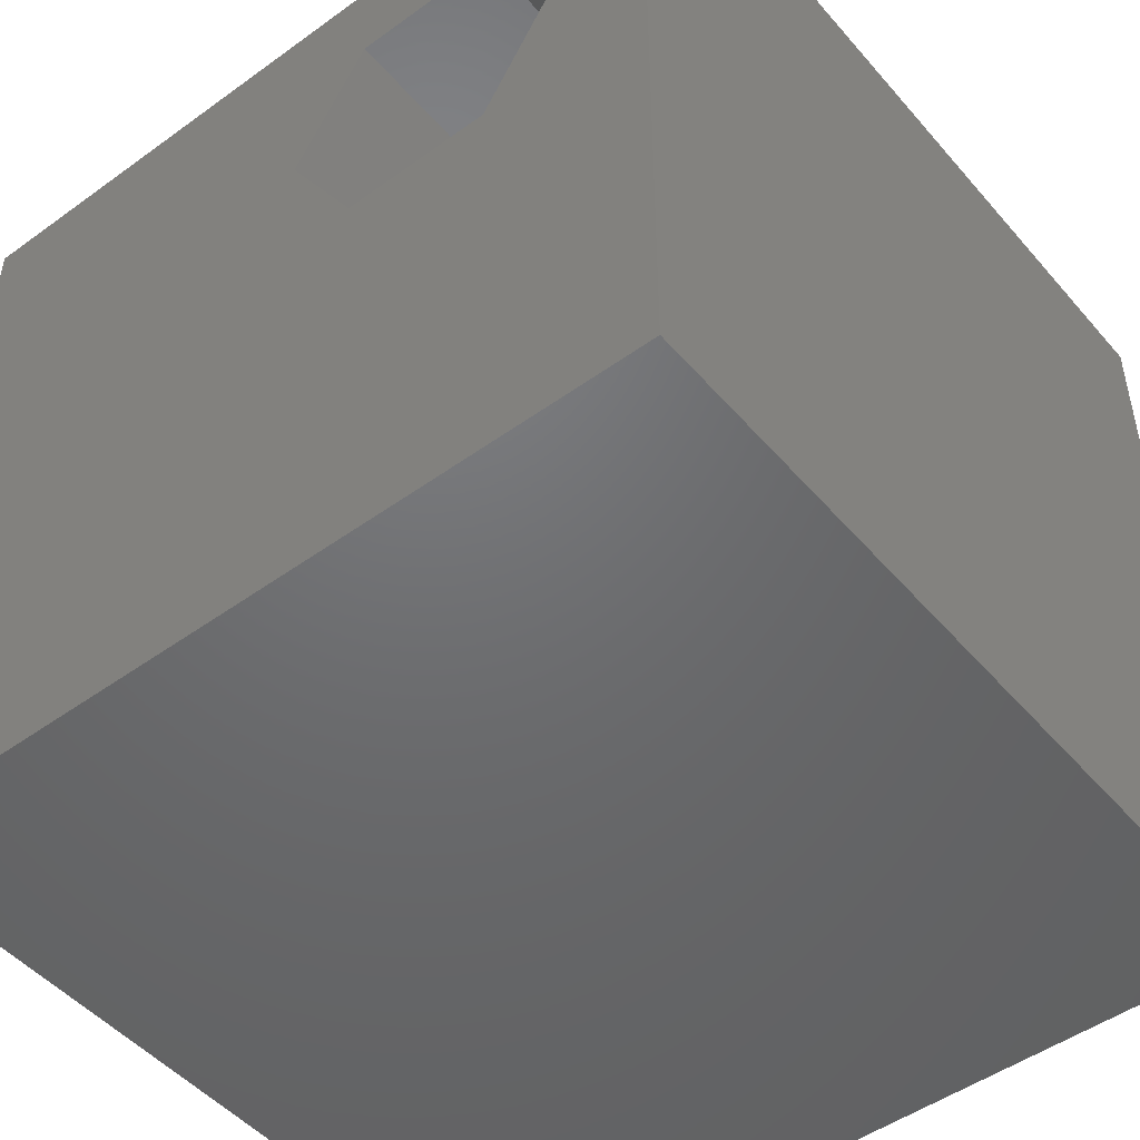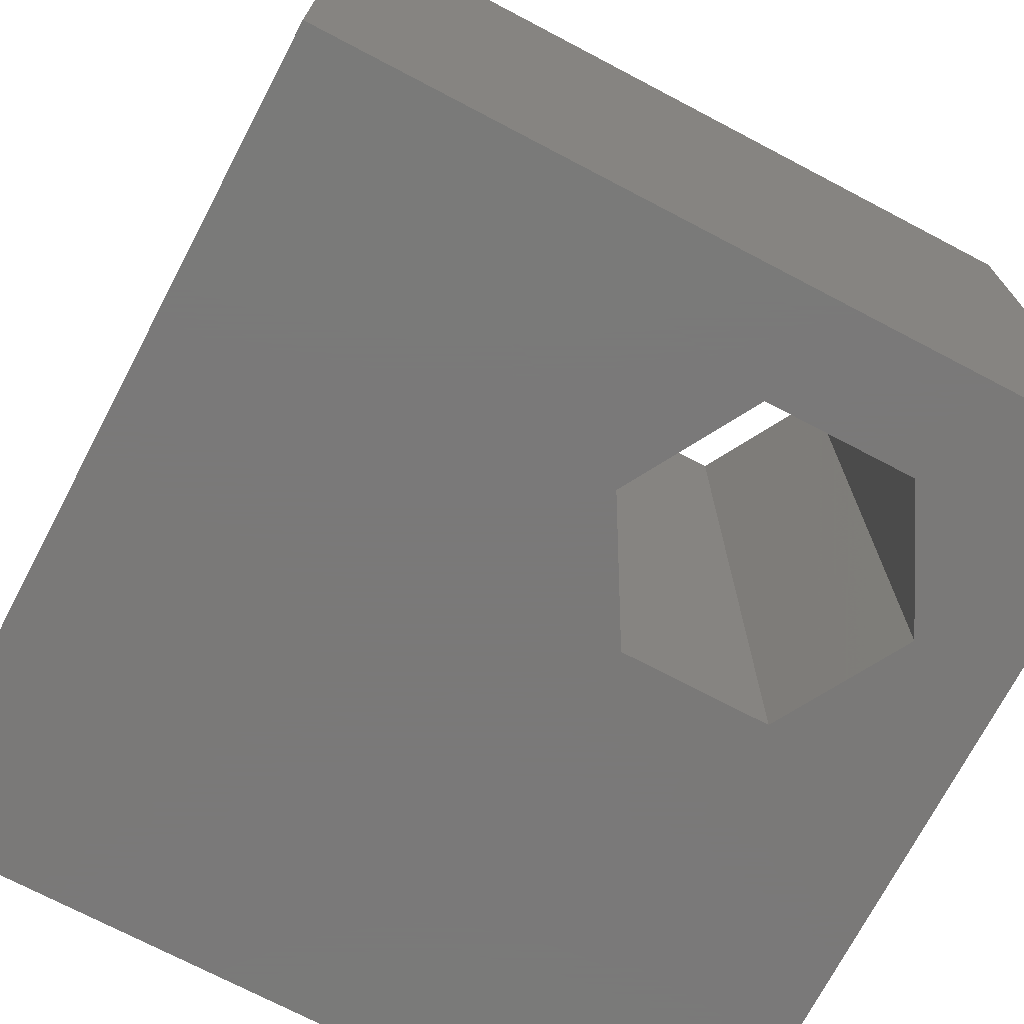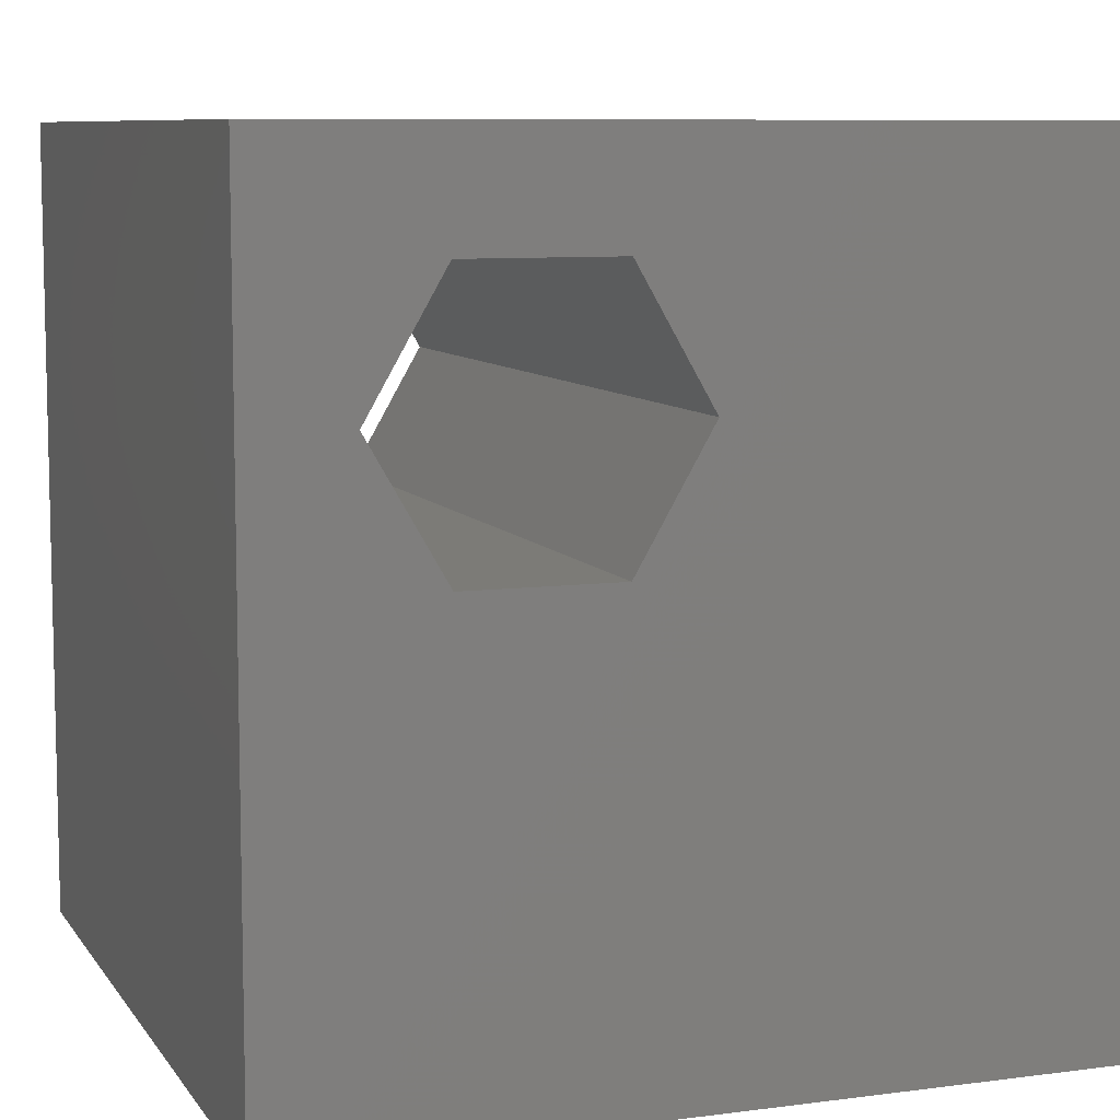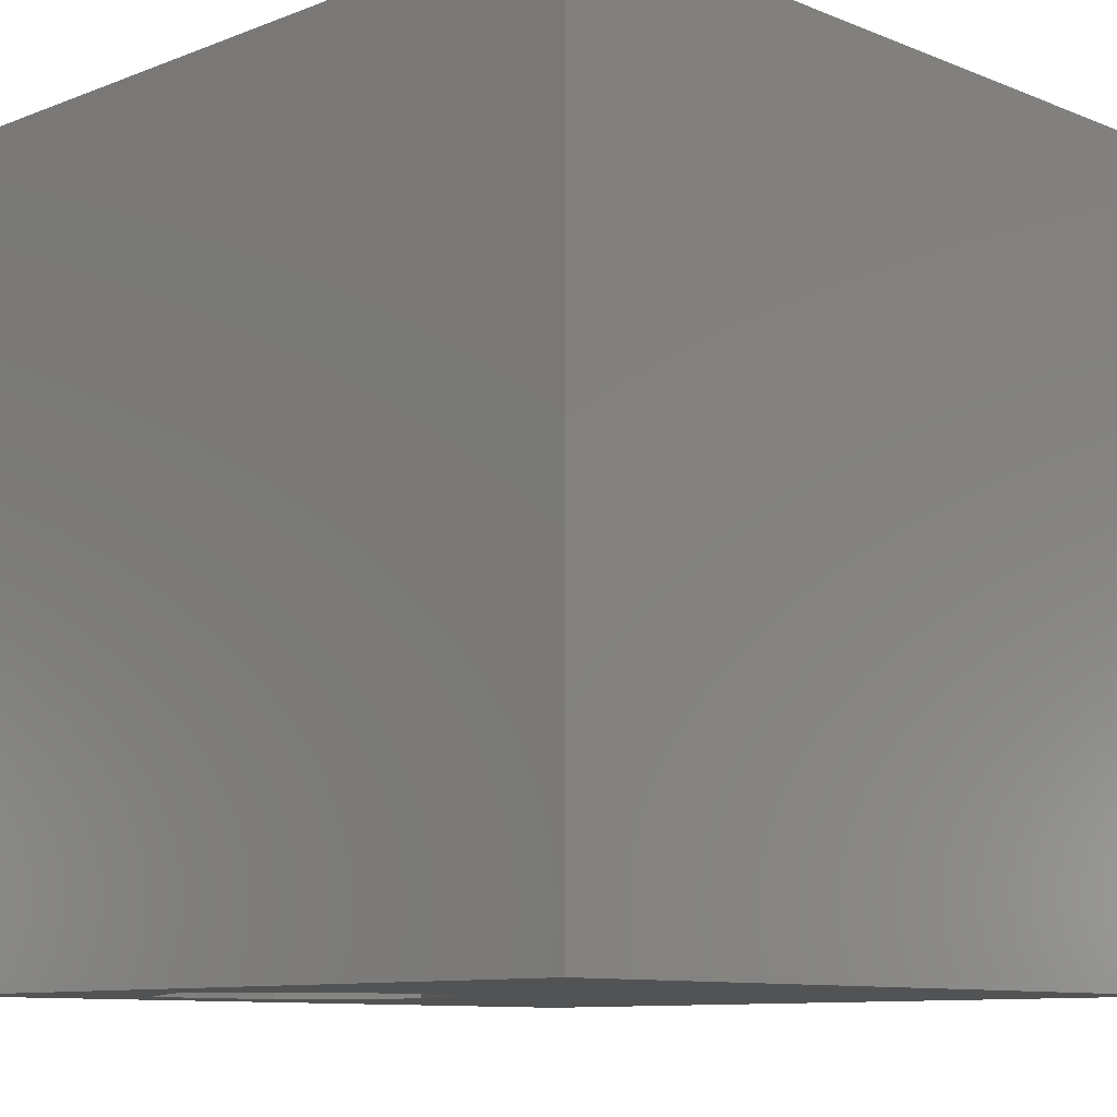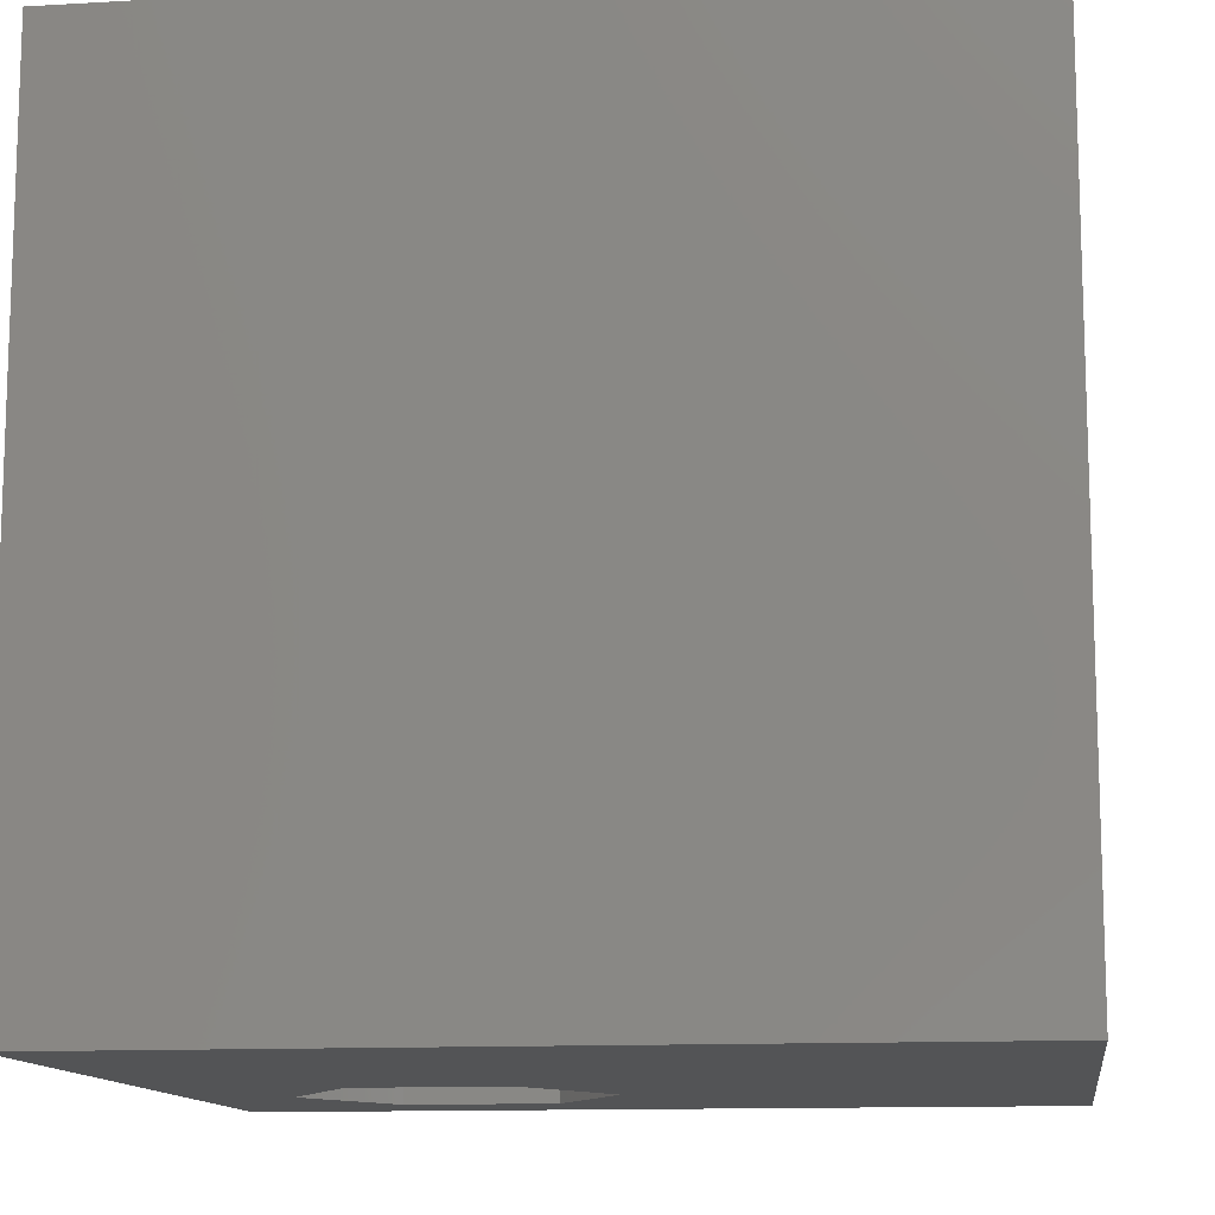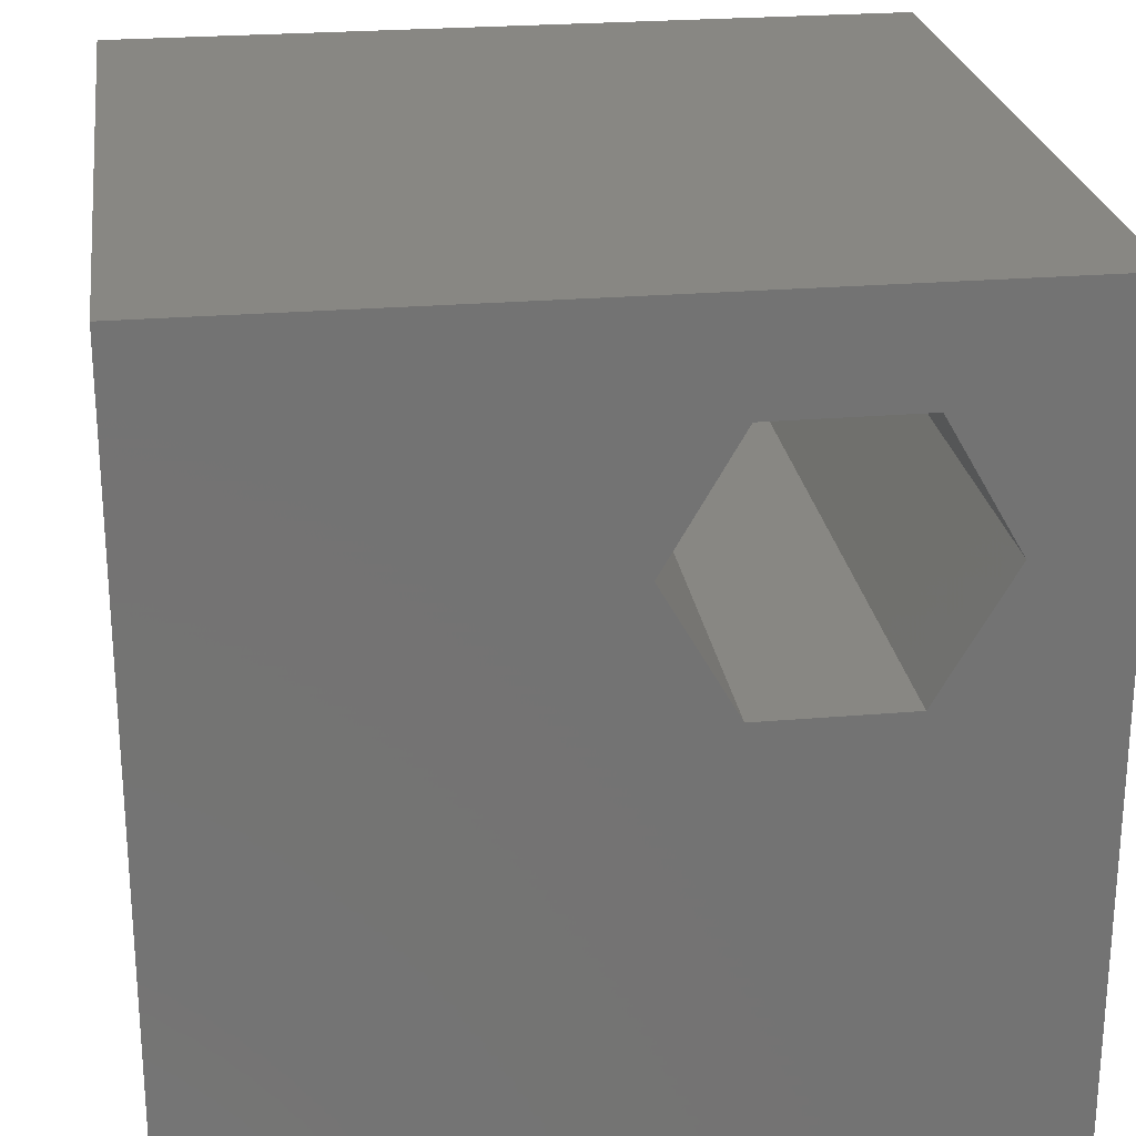
<metadata>
{"format":"stl","ext":"stl","renderer":"f3d","projection":"perspective","resolution":1024,"background":"white","views":[{"elev":-48.8,"azim":-141.2,"up":"+Y"},{"elev":-72.6,"azim":152.3,"up":"+Z"},{"elev":8.4,"azim":-19.8,"up":"+Y"},{"elev":-9.9,"azim":-45.5,"up":"+Z"},{"elev":-12.2,"azim":7.8,"up":"+Z"},{"elev":24.6,"azim":172.1,"up":"+Y"}]}
</metadata>
<code>
# stl→obj: 20 verts, 40 faces
v 0 10 10
v 0 10 0
v 0 0 10
v 0 0 0
v 1.203 7.117 10
v 2.118 8.7 10
v 3.947 8.7 10
v 10 10 10
v 4.861 7.117 10
v 10 0 10
v 3.947 5.533 10
v 2.118 5.533 10
v 10 10 0
v 10 0 0
v 1.203 7.117 0
v 2.118 5.533 0
v 3.947 5.533 0
v 4.861 7.117 0
v 3.947 8.7 0
v 2.118 8.7 0
f 1 2 3
f 3 2 4
f 5 1 3
f 5 6 1
f 1 6 7
f 1 7 8
f 8 7 9
f 8 9 10
f 10 9 11
f 10 11 3
f 3 11 12
f 3 12 5
f 13 8 14
f 14 8 10
f 2 15 4
f 4 15 16
f 4 16 14
f 14 16 17
f 14 17 13
f 17 18 13
f 13 18 19
f 13 19 2
f 2 19 20
f 2 20 15
f 8 13 1
f 1 13 2
f 14 10 4
f 4 10 3
f 15 20 5
f 5 20 6
f 20 19 6
f 6 19 7
f 19 18 7
f 7 18 9
f 18 17 9
f 9 17 11
f 17 16 11
f 11 16 12
f 16 15 12
f 12 15 5

</code>
